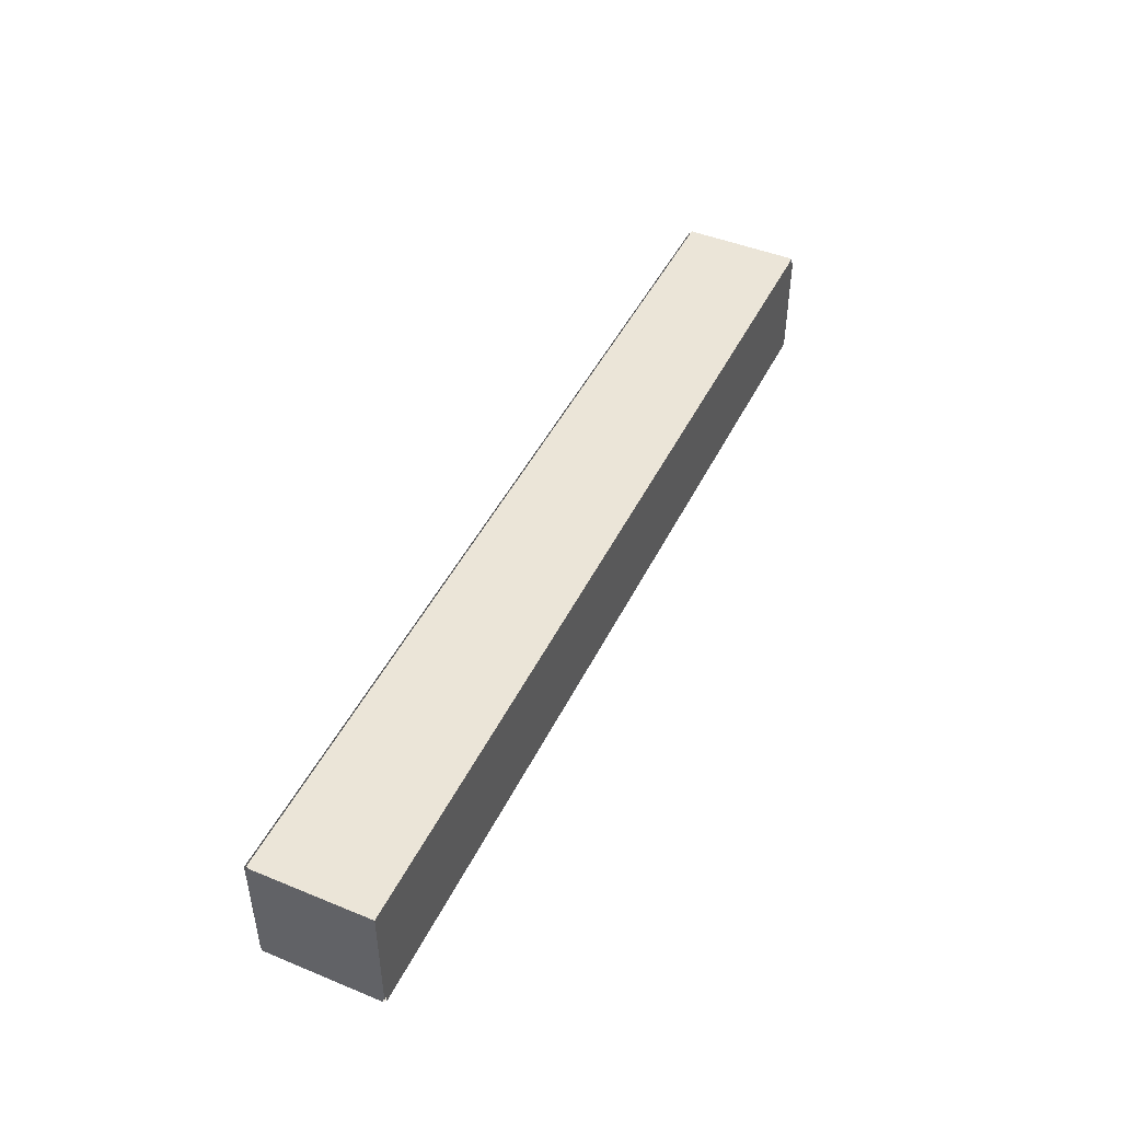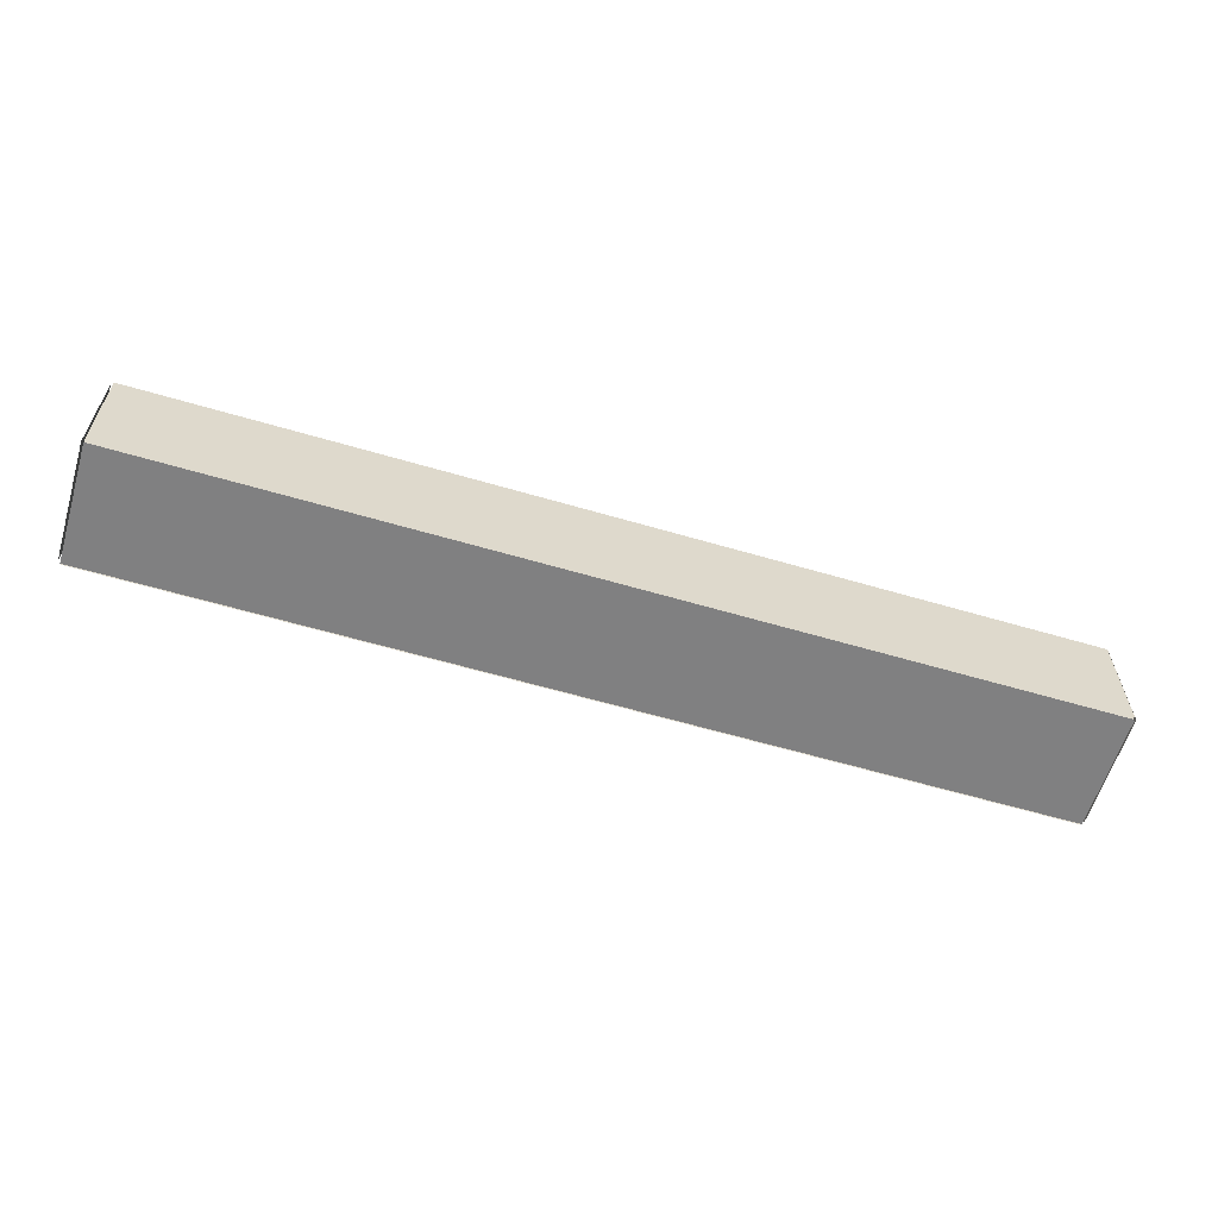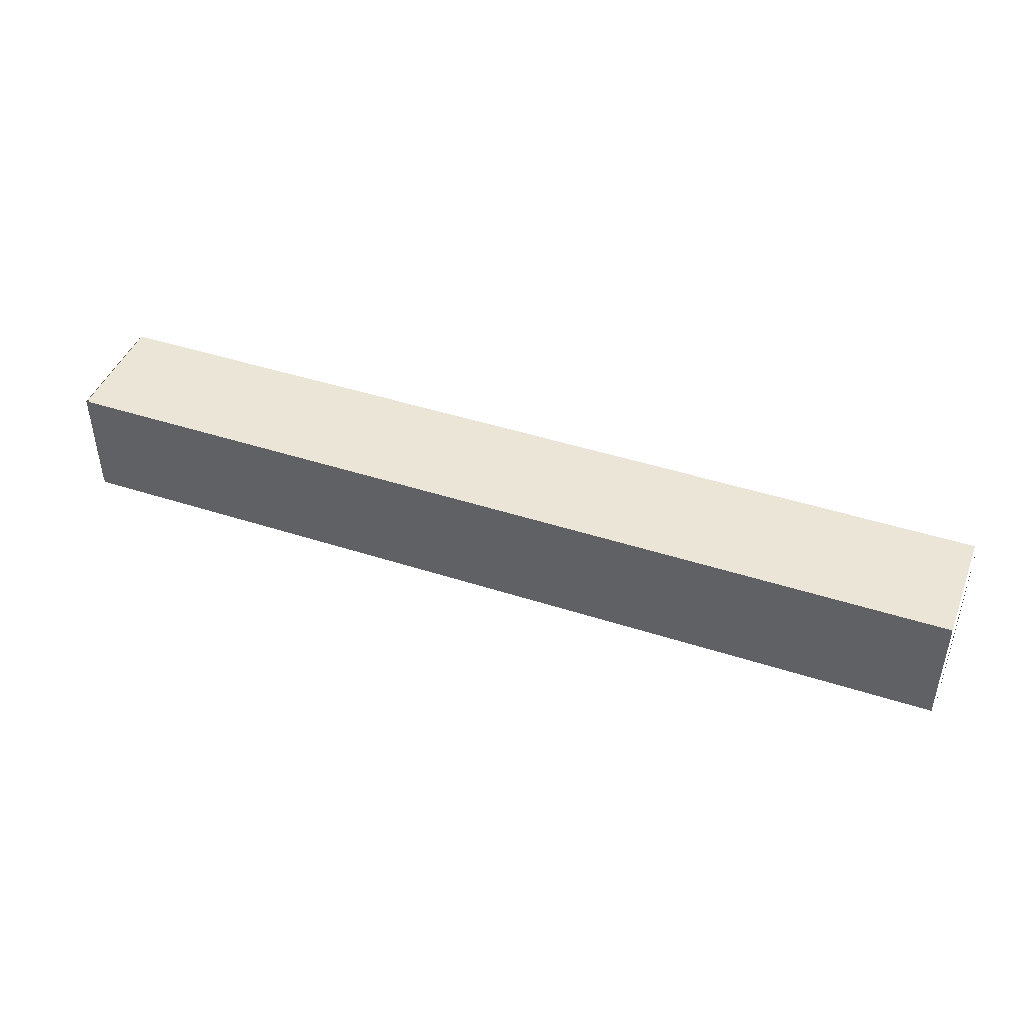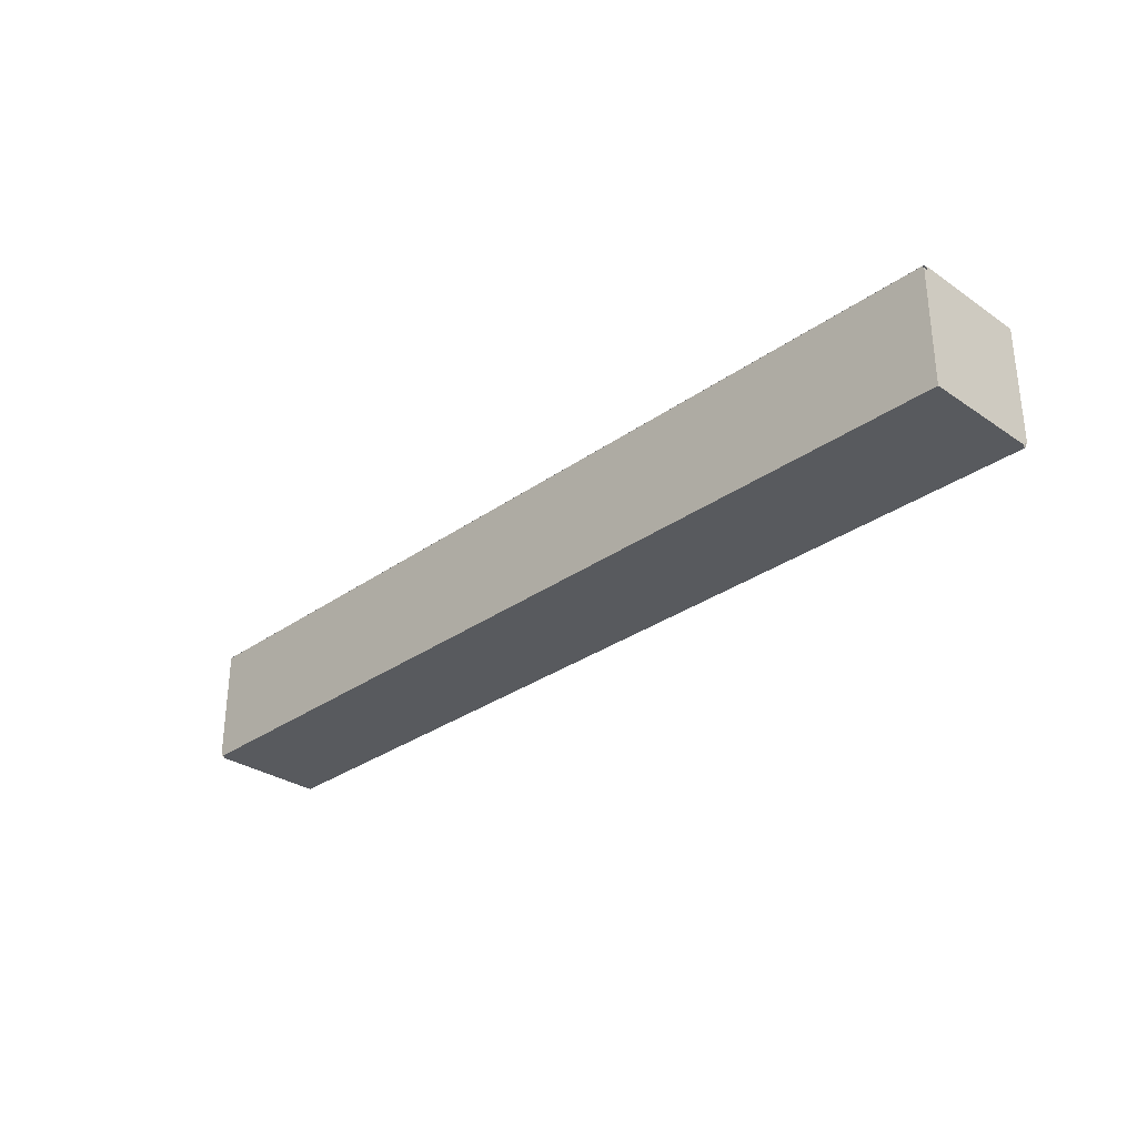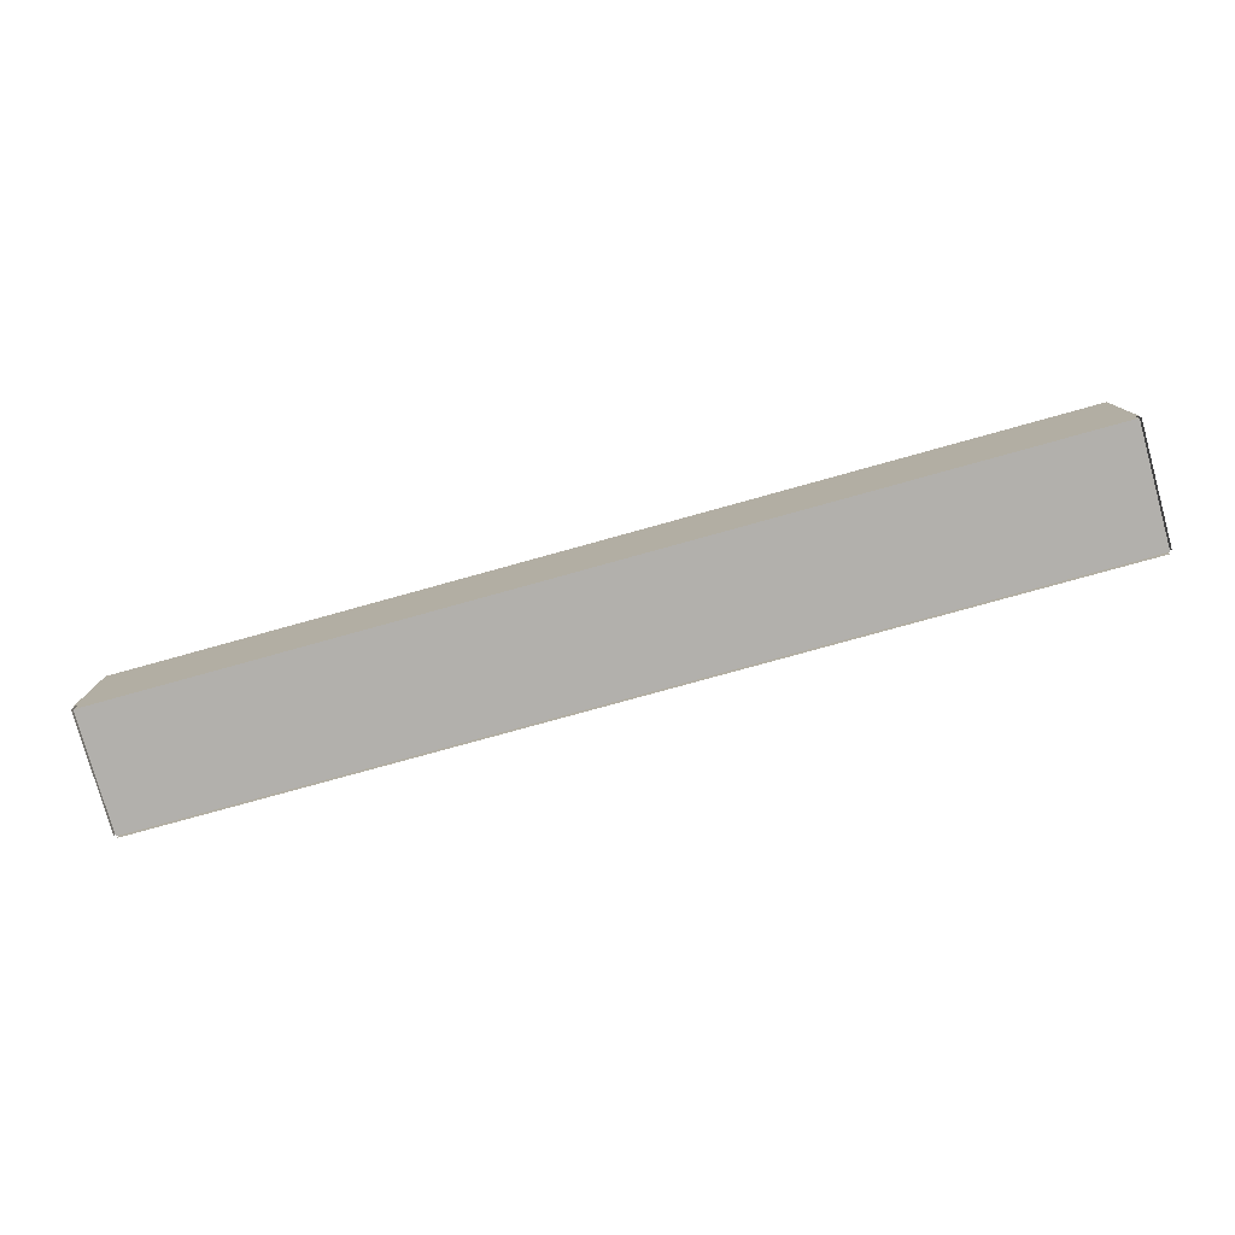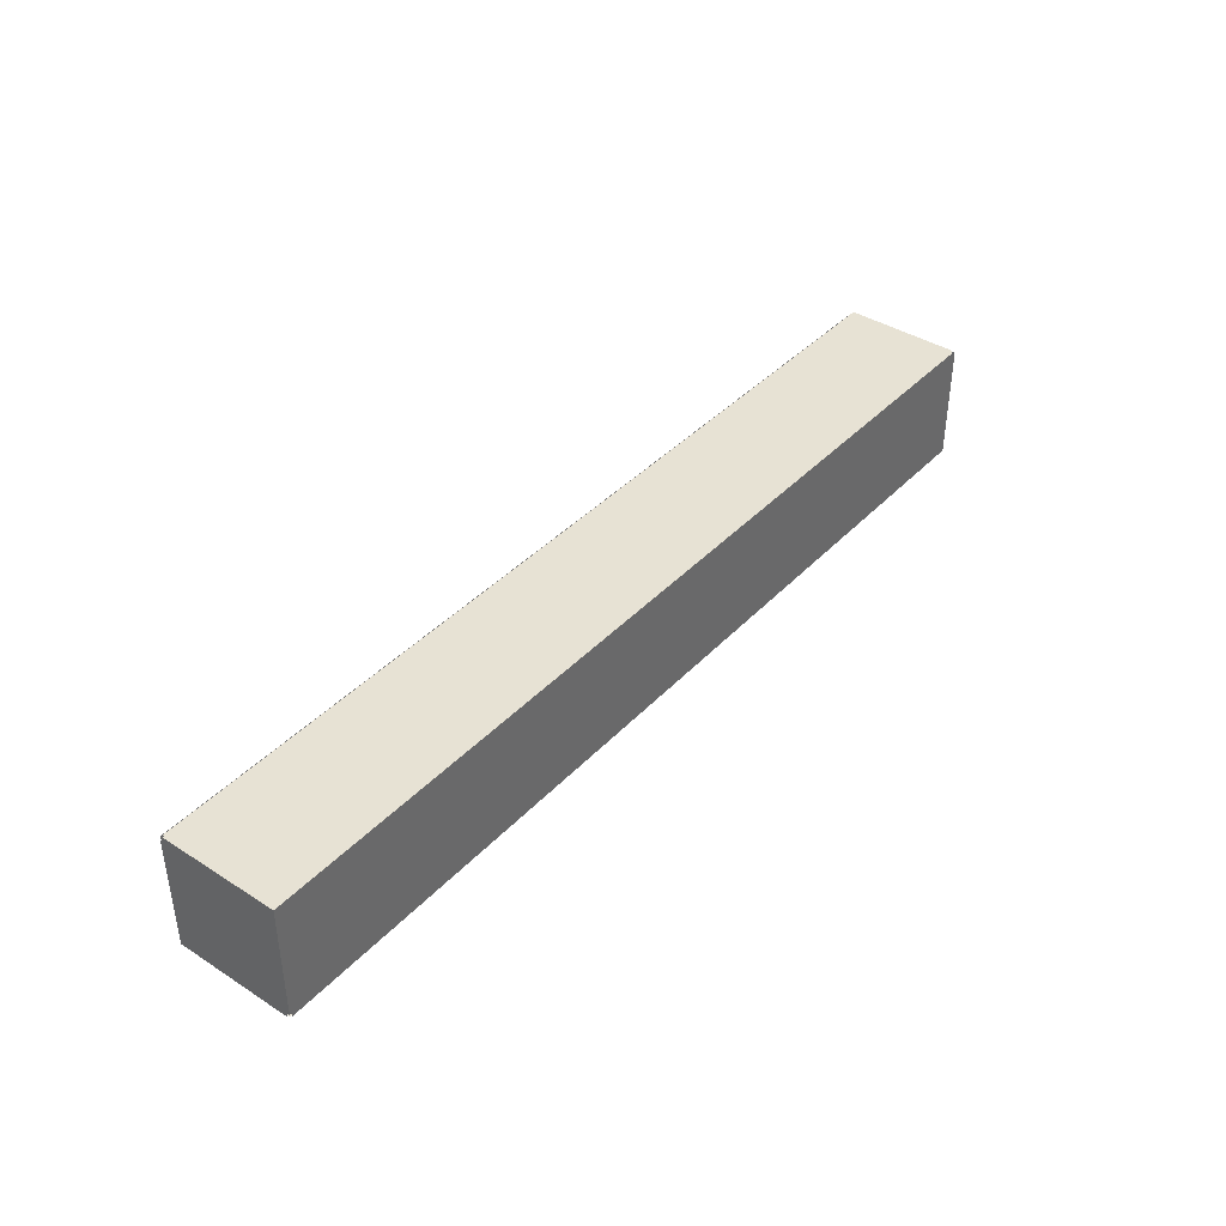
<metadata>
{"format":"obj","ext":"obj","renderer":"f3d","projection":"perspective","resolution":1024,"background":"white","views":[{"elev":46.0,"azim":115.1,"up":"+Y"},{"elev":-60.2,"azim":163.2,"up":"+Z"},{"elev":44.4,"azim":-159.3,"up":"+Y"},{"elev":-30.7,"azim":45.6,"up":"+Z"},{"elev":-78.7,"azim":-164.5,"up":"+Y"},{"elev":39.9,"azim":128.3,"up":"+Z"}]}
</metadata>
<code>
g Wire1
v 174 1 59.5
v 174 1 60.5
v 174 1.204e-05 59.5
v 174 1.204e-05 60.5
v 166 1 60.5
v 174 1 60.5
v 166 1 59.5
v 174 1 59.5
v 174 1 60.5
v 166 1 60.5
v 174 1.204e-05 60.5
v 166 1.204e-05 60.5
v 166 1 60.5
v 166 1 59.5
v 166 1.204e-05 60.5
v 166 1.204e-05 59.5
v 166 1.204e-05 59.5
v 174 1.204e-05 59.5
v 166 1.204e-05 60.5
v 174 1.204e-05 60.5
v 166 1 59.5
v 174 1 59.5
v 166 1.204e-05 59.5
v 174 1.204e-05 59.5
f 1 2 3
f 3 2 4
f 5 6 7
f 7 6 8
f 9 10 11
f 11 10 12
f 13 14 15
f 15 14 16
f 17 18 19
f 19 18 20
f 21 22 23
f 23 22 24
g Wire2
v 166 1.02 60.5
v 174 1.02 60.5
v 166 1.02 59.5
v 174 1.02 59.5
f 25 26 27
f 27 26 28
g Wire3
v 174 1 60.52
v 166 1 60.52
v 174 1.204e-05 60.52
v 166 1.204e-05 60.52
f 29 30 31
f 31 30 32
g Wire4
v 166 1 59.48
v 174 1 59.48
v 166 1.204e-05 59.48
v 174 1.204e-05 59.48
f 33 34 35
f 35 34 36
g Wire5
v 174 -0.01999 60.5
v 166 -0.01999 60.5
v 174 -0.01999 59.5
v 166 -0.01999 59.5
f 37 38 39
f 39 38 40
g Wire6
v 166 1 60.5
v 166 1 59.5
v 166 1.204e-05 60.5
v 166 1.204e-05 59.5
f 41 42 43
f 43 42 44
g Wire7
v 174 1 59.5
v 174 1 60.5
v 174 1.204e-05 59.5
v 174 1.204e-05 60.5
f 45 46 47
f 47 46 48

</code>
